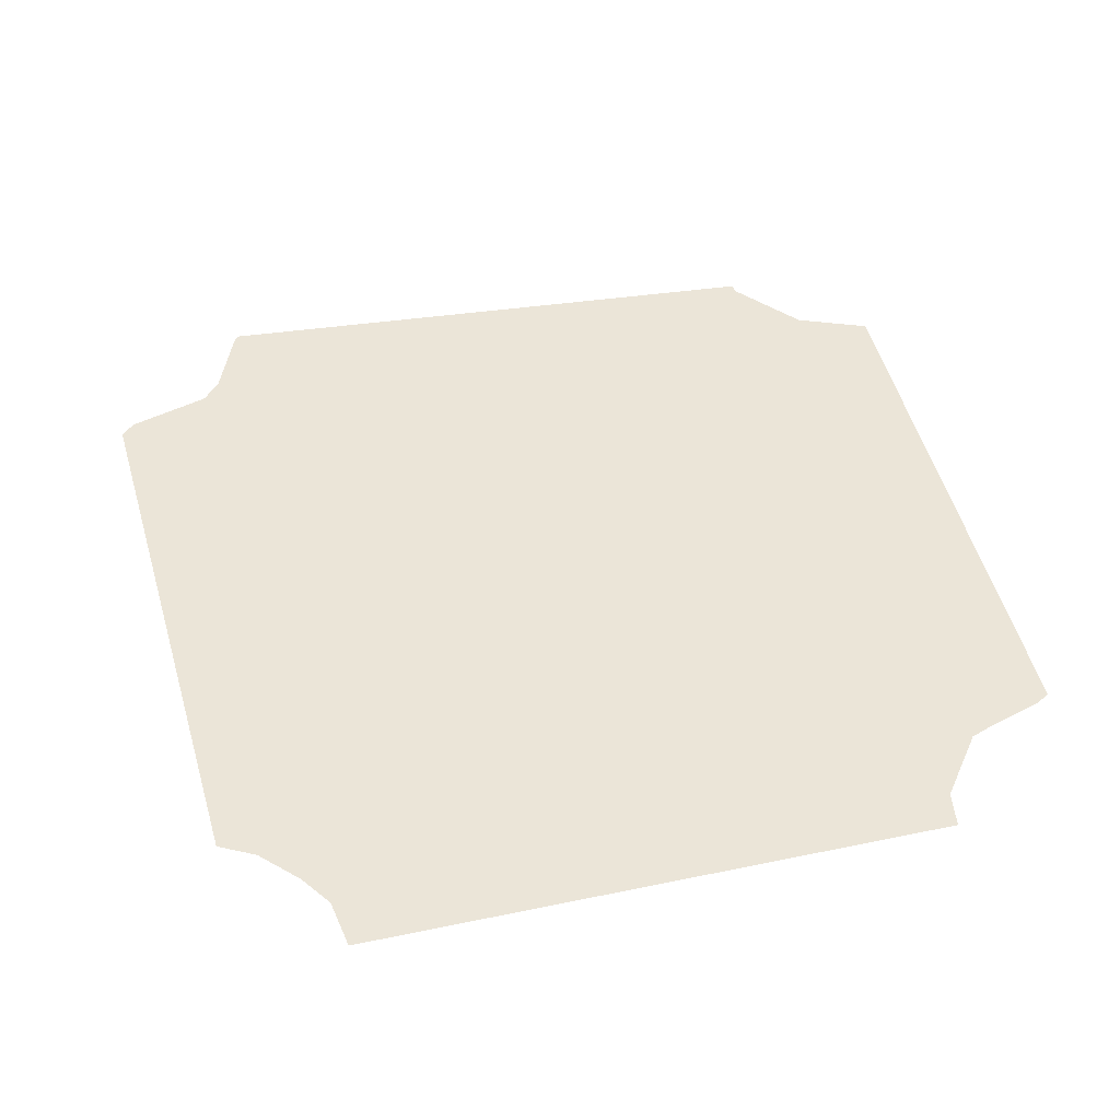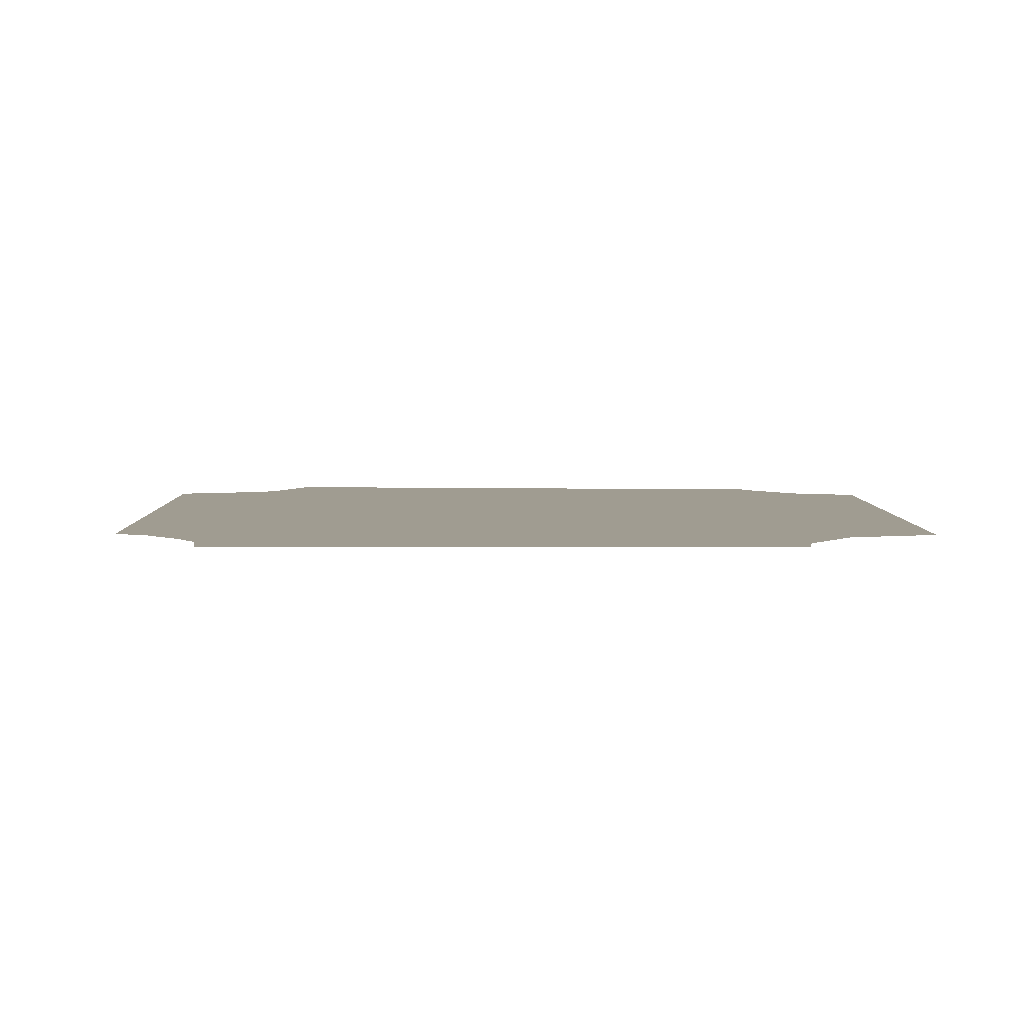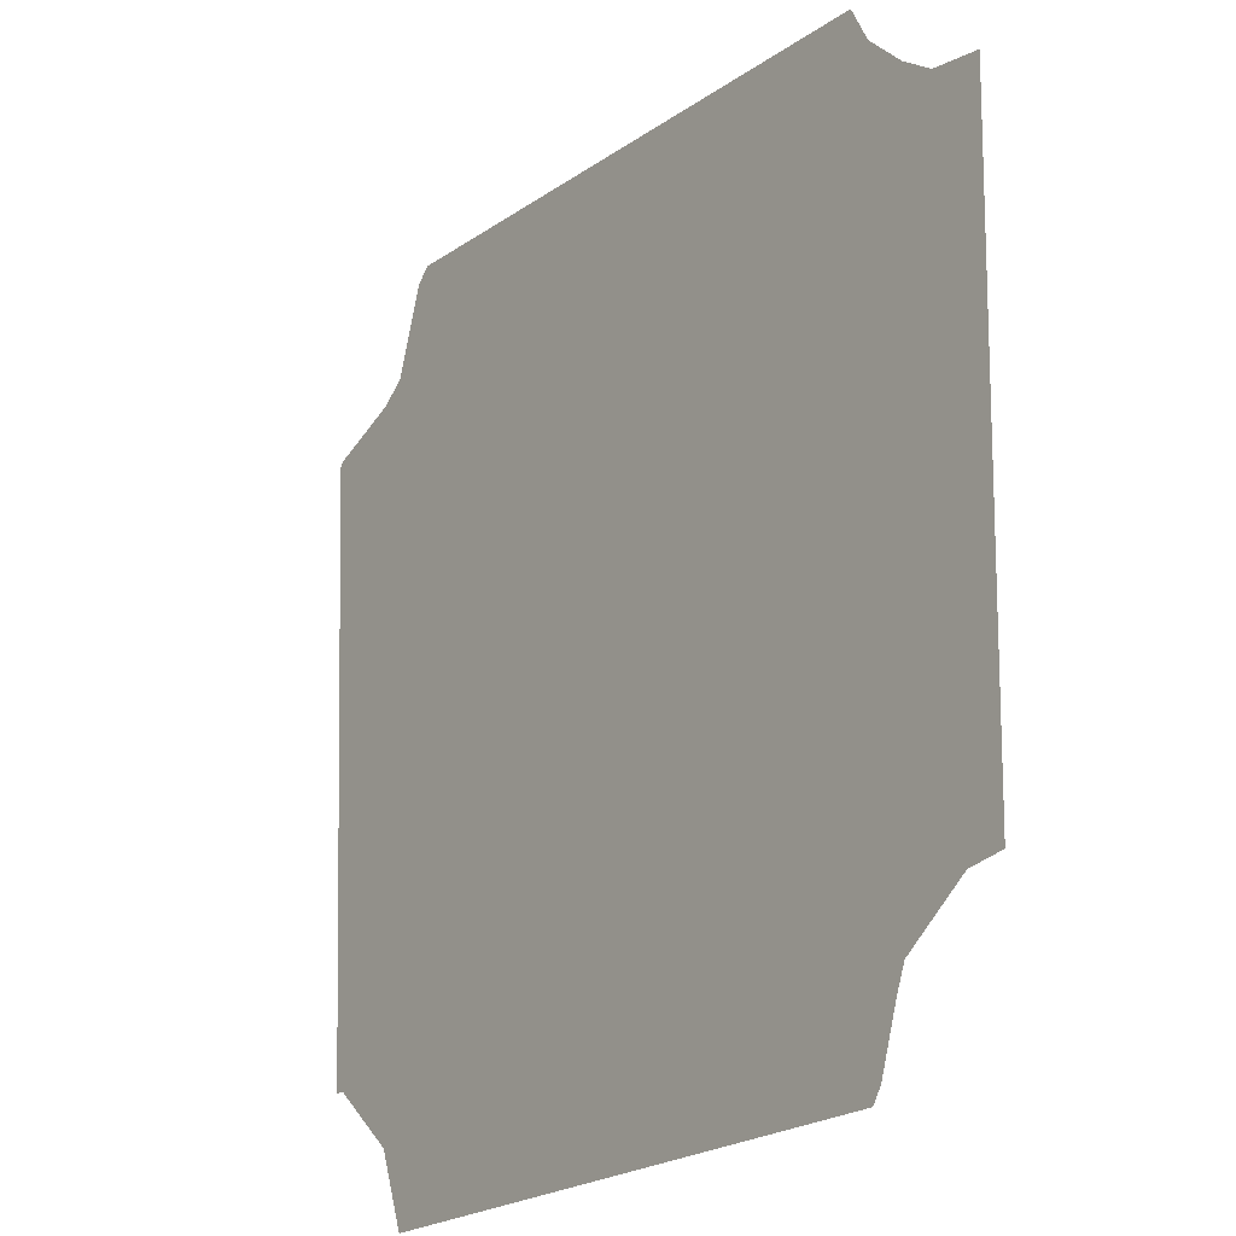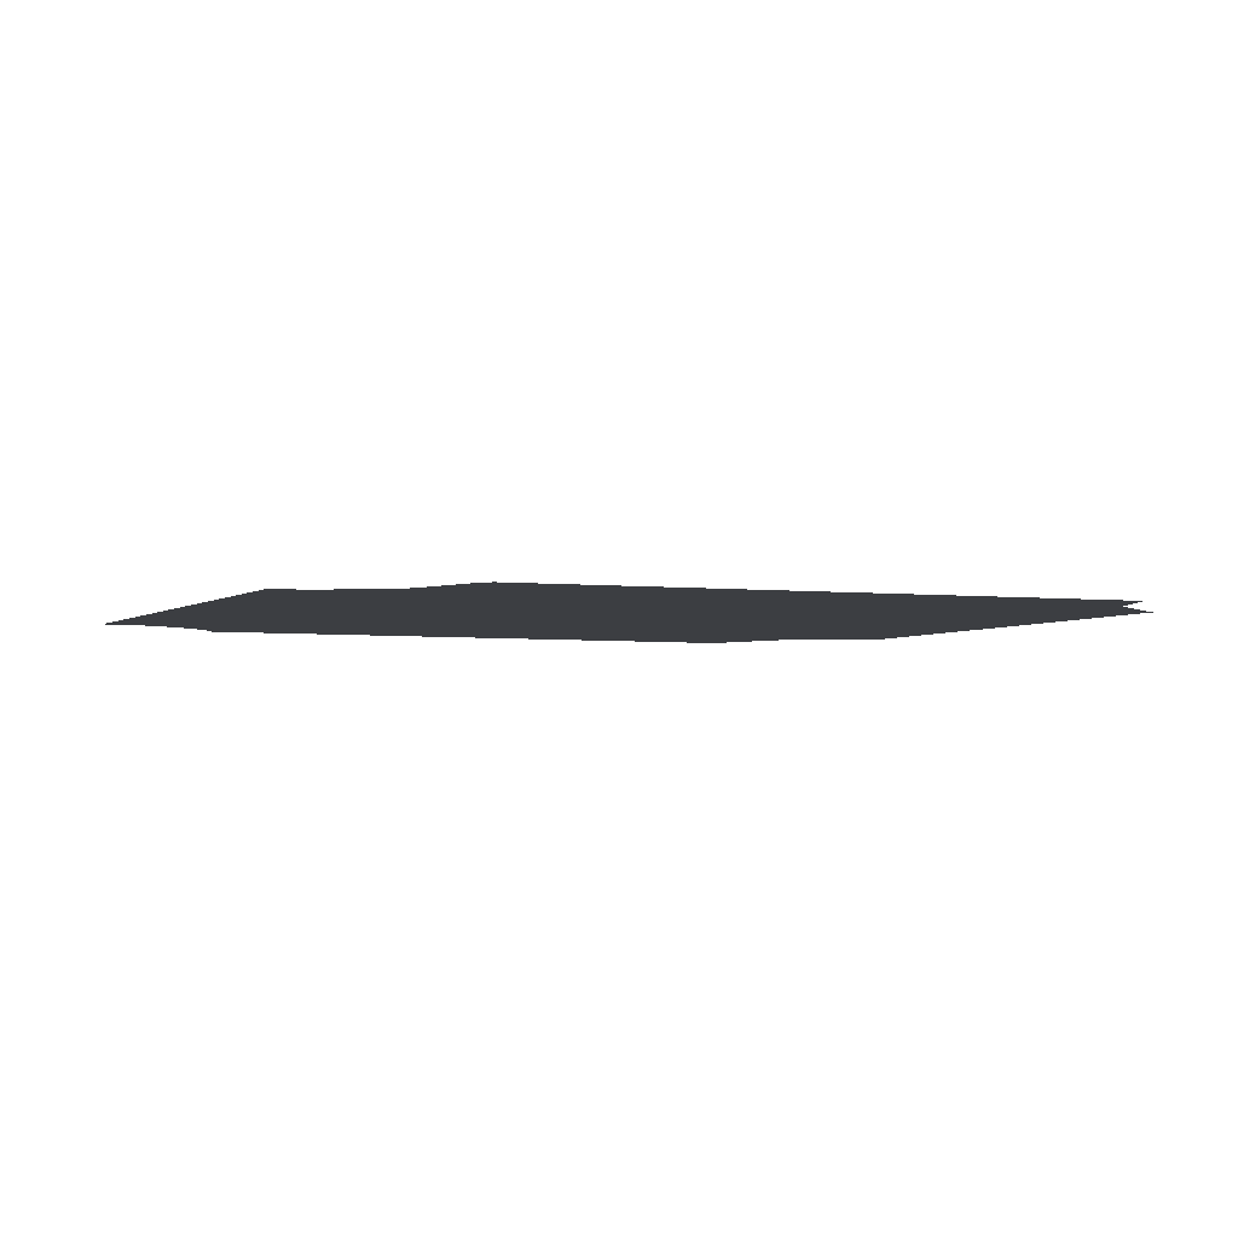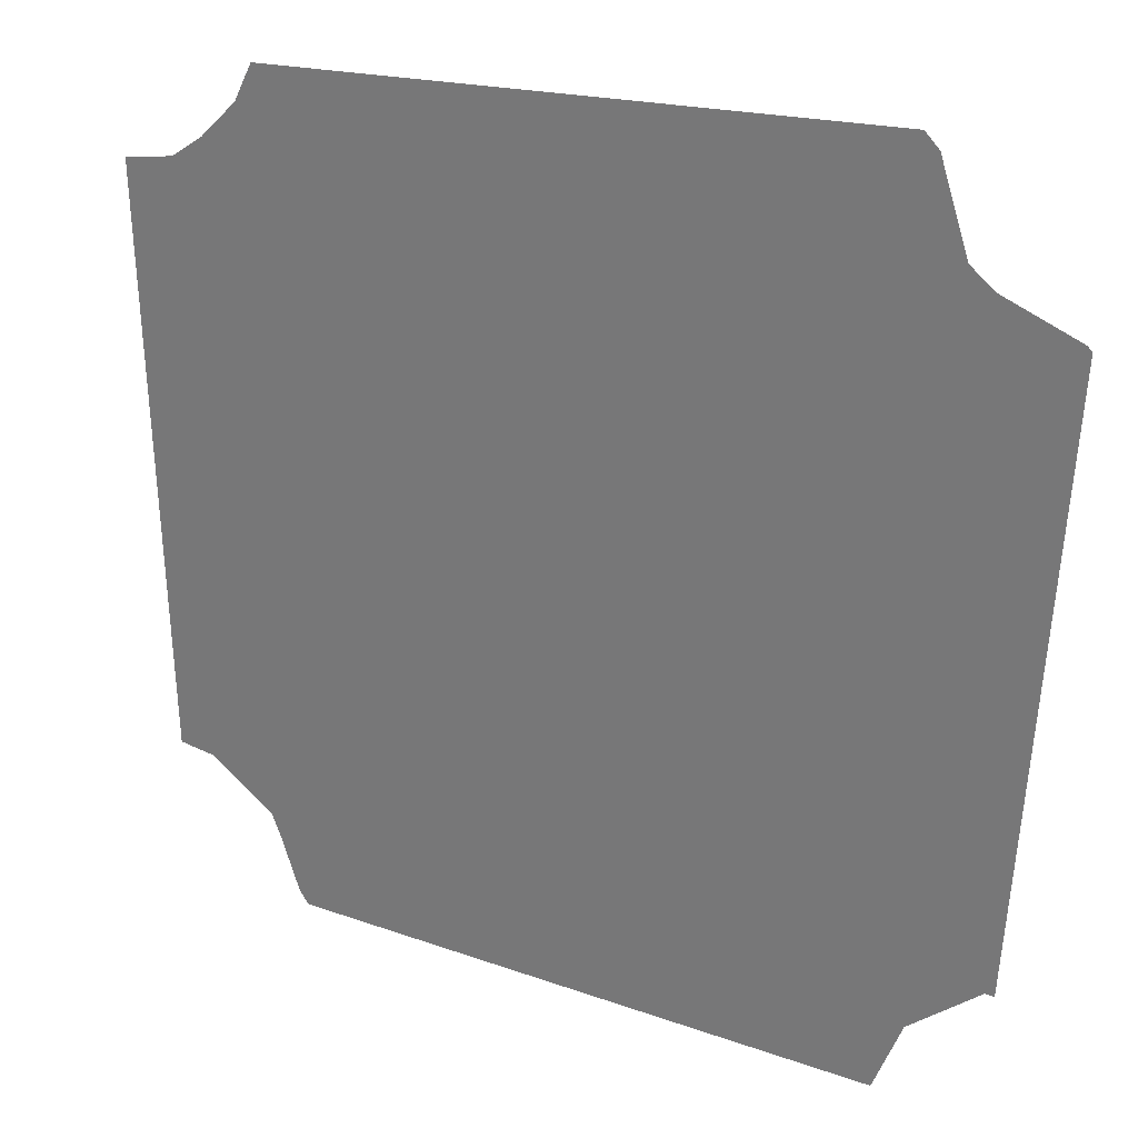
<metadata>
{"format":"obj","ext":"obj","renderer":"f3d","projection":"perspective","resolution":1024,"background":"white","views":[{"elev":45.7,"azim":-102.2,"up":"+Z"},{"elev":4.4,"azim":-88.5,"up":"+Z"},{"elev":-21.7,"azim":-125.7,"up":"+Y"},{"elev":-3.1,"azim":-22.8,"up":"+Z"},{"elev":27.9,"azim":28.9,"up":"+Y"}]}
</metadata>
<code>
v 64 16 0
v 62 19 0
v 58 31 0
v 56 36 0
v 42 46 0
v 34 47 0
v 31 175 0
v 42 177 0
v 49 182 0
v 57 190 0
v 61 198 0
v 191 207 0
v 194 204 0
v 200 186 0
v 205 182 0
v 221 176 0
v 222 175 0
v 215 46 0
v 213 46 0
v 198 33 0
v 192 17 0
v 125 114 0
f 1 2 22
f 2 3 22
f 3 4 22
f 4 5 22
f 5 6 22
f 6 7 22
f 7 8 22
f 8 9 22
f 9 10 22
f 10 11 22
f 11 12 22
f 12 13 22
f 13 14 22
f 14 15 22
f 15 16 22
f 16 17 22
f 17 18 22
f 18 19 22
f 19 20 22
f 20 21 22
f 1 21 22

</code>
